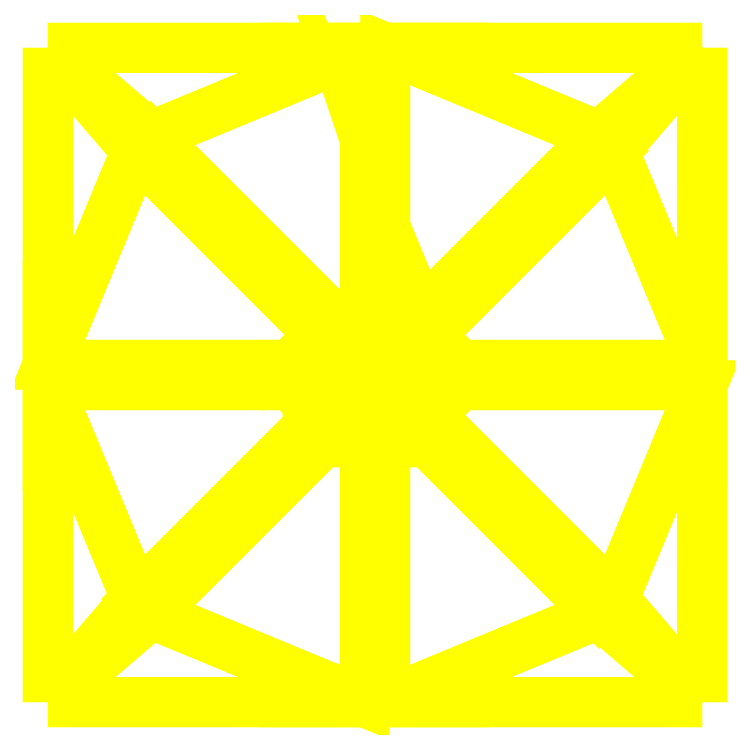
<metadata>
{"format":"dxf","ext":"dxf","renderer":"ezdxf+matplotlib","layout":"modelspace","background":"white","min_lineweight":24,"dpi":150}
</metadata>
<code>
0
SECTION
2
ENTITIES
0
3DFACE
8
PAD
10
0.32
20
-0.32
30
0.04
11
0.32
21
-0.32
31
0
12
0.32
22
0.32
32
0
13
0.32
23
0.32
33
0.04
0
3DFACE
8
PAD
10
-0.32
20
-0.32
30
0.04
11
-0.32
21
-0.32
31
0
12
0.32
22
-0.32
32
0
13
0.32
23
-0.32
33
0.04
0
3DFACE
8
PAD
10
-0.32
20
0.32
30
0
11
-0.32
21
-0.32
31
0
12
-0.32
22
-0.32
32
0.04
13
-0.32
23
0.32
33
0.04
0
3DFACE
8
PAD
10
0.32
20
0.32
30
0.04
11
0.32
21
0.32
31
0
12
-0.32
22
0.32
32
0
13
-0.32
23
0.32
33
0.04
0
3DFACE
8
PAD
10
-0.2333
20
0.2192
30
0.04
11
-0.32
21
0.01
31
0.04
12
-0.06586
22
0.01
32
0.04
13
-0.05364
23
0.0395
33
0.04
0
3DFACE
8
PAD
10
0.06586
20
0.01
30
0.04
11
0.05364
21
0.0395
31
0.04
12
0.05364
22
0.0395
32
0.08
13
0.06586
23
0.01
33
0.08
0
3DFACE
8
PAD
10
0.0395
20
0.05364
30
0.04
11
0.01
21
0.06586
31
0.04
12
0.01
22
0.06586
32
0.08
13
0.0395
23
0.05364
33
0.08
0
3DFACE
8
PAD
10
-0.01
20
0.06586
30
0.04
11
-0.0395
21
0.05364
31
0.04
12
-0.0395
22
0.05364
32
0.08
13
-0.01
23
0.06586
33
0.08
0
3DFACE
8
PAD
10
-0.05364
20
0.0395
30
0.04
11
-0.06586
21
0.01
31
0.04
12
-0.06586
22
0.01
32
0.08
13
-0.05364
23
0.0395
33
0.08
0
3DFACE
8
PAD
10
-0.06586
20
-0.01
30
0.04
11
-0.05364
21
-0.0395
31
0.04
12
-0.05364
22
-0.0395
32
0.08
13
-0.06586
23
-0.01
33
0.08
0
3DFACE
8
PAD
10
-0.0395
20
-0.05364
30
0.04
11
-0.01
21
-0.06586
31
0.04
12
-0.01
22
-0.06586
32
0.08
13
-0.0395
23
-0.05364
33
0.08
0
3DFACE
8
PAD
10
0.01
20
-0.06586
30
0.04
11
0.0395
21
-0.05364
31
0.04
12
0.0395
22
-0.05364
32
0.08
13
0.01
23
-0.06586
33
0.08
0
3DFACE
8
PAD
10
0.05364
20
-0.0395
30
0.04
11
0.06586
21
-0.01
31
0.04
12
0.06586
22
-0.01
32
0.08
13
0.05364
23
-0.0395
33
0.08
0
3DFACE
8
PAD
10
-0.01
20
0.32
30
0.04
11
-0.01
21
0.06586
31
0.04
12
-0.01
22
0.06586
32
0.08
13
-0.01
23
0.32
33
0.05
0
3DFACE
8
PAD
10
0.01
20
0.06586
30
0.08
11
0.01
21
0.06586
31
0.04
12
0.01
22
0.32
32
0.04
13
0.01
23
0.32
33
0.05
0
3DFACE
8
PAD
10
0.01
20
0.32
30
0.05
11
0.01
21
0.32
31
0.04
12
-0.01
22
0.32
32
0.04
13
-0.01
23
0.32
33
0.05
0
3DFACE
8
PAD
10
-0.01
20
0.32
30
0.05
11
-0.01
21
0.06586
31
0.08
12
0.01
22
0.06586
32
0.08
13
0.01
23
0.32
33
0.05
0
3DFACE
8
PAD
10
-0.2192
20
0.2333
30
0.05
11
-0.2192
21
0.2333
31
0.04
12
-0.2333
22
0.2192
32
0.04
13
-0.2333
23
0.2192
33
0.05
0
3DFACE
8
PAD
10
-0.0395
20
0.05364
30
0.08
11
-0.0395
21
0.05364
31
0.04
12
-0.2192
22
0.2333
32
0.04
13
-0.2192
23
0.2333
33
0.05
0
3DFACE
8
PAD
10
-0.2333
20
0.2192
30
0.05
11
-0.05364
21
0.0395
31
0.08
12
-0.0395
22
0.05364
32
0.08
13
-0.2192
23
0.2333
33
0.05
0
3DFACE
8
PAD
10
-0.2333
20
0.2192
30
0.04
11
-0.05364
21
0.0395
31
0.04
12
-0.05364
22
0.0395
32
0.08
13
-0.2333
23
0.2192
33
0.05
0
3DFACE
8
PAD
10
-0.32
20
0.01
30
0.05
11
-0.32
21
0.01
31
0.04
12
-0.32
22
-0.01
32
0.04
13
-0.32
23
-0.01
33
0.05
0
3DFACE
8
PAD
10
-0.06586
20
0.01
30
0.08
11
-0.06586
21
0.01
31
0.04
12
-0.32
22
0.01
32
0.04
13
-0.32
23
0.01
33
0.05
0
3DFACE
8
PAD
10
-0.32
20
-0.01
30
0.05
11
-0.06586
21
-0.01
31
0.08
12
-0.06586
22
0.01
32
0.08
13
-0.32
23
0.01
33
0.05
0
3DFACE
8
PAD
10
-0.32
20
-0.01
30
0.04
11
-0.06586
21
-0.01
31
0.04
12
-0.06586
22
-0.01
32
0.08
13
-0.32
23
-0.01
33
0.05
0
3DFACE
8
PAD
10
-0.2333
20
-0.2192
30
0.05
11
-0.2333
21
-0.2192
31
0.04
12
-0.2192
22
-0.2333
32
0.04
13
-0.2192
23
-0.2333
33
0.05
0
3DFACE
8
PAD
10
-0.05364
20
-0.0395
30
0.08
11
-0.05364
21
-0.0395
31
0.04
12
-0.2333
22
-0.2192
32
0.04
13
-0.2333
23
-0.2192
33
0.05
0
3DFACE
8
PAD
10
-0.2192
20
-0.2333
30
0.05
11
-0.0395
21
-0.05364
31
0.08
12
-0.05364
22
-0.0395
32
0.08
13
-0.2333
23
-0.2192
33
0.05
0
3DFACE
8
PAD
10
-0.2192
20
-0.2333
30
0.04
11
-0.0395
21
-0.05364
31
0.04
12
-0.0395
22
-0.05364
32
0.08
13
-0.2192
23
-0.2333
33
0.05
0
3DFACE
8
PAD
10
-0.01
20
-0.32
30
0.05
11
-0.01
21
-0.32
31
0.04
12
0.01
22
-0.32
32
0.04
13
0.01
23
-0.32
33
0.05
0
3DFACE
8
PAD
10
-0.01
20
-0.06586
30
0.08
11
-0.01
21
-0.06586
31
0.04
12
-0.01
22
-0.32
32
0.04
13
-0.01
23
-0.32
33
0.05
0
3DFACE
8
PAD
10
0.01
20
-0.32
30
0.05
11
0.01
21
-0.06586
31
0.08
12
-0.01
22
-0.06586
32
0.08
13
-0.01
23
-0.32
33
0.05
0
3DFACE
8
PAD
10
0.01
20
-0.32
30
0.04
11
0.01
21
-0.06586
31
0.04
12
0.01
22
-0.06586
32
0.08
13
0.01
23
-0.32
33
0.05
0
3DFACE
8
PAD
10
0.2192
20
-0.2333
30
0.05
11
0.2192
21
-0.2333
31
0.04
12
0.2333
22
-0.2192
32
0.04
13
0.2333
23
-0.2192
33
0.05
0
3DFACE
8
PAD
10
0.0395
20
-0.05364
30
0.08
11
0.0395
21
-0.05364
31
0.04
12
0.2192
22
-0.2333
32
0.04
13
0.2192
23
-0.2333
33
0.05
0
3DFACE
8
PAD
10
0.2333
20
-0.2192
30
0.05
11
0.05364
21
-0.0395
31
0.08
12
0.0395
22
-0.05364
32
0.08
13
0.2192
23
-0.2333
33
0.05
0
3DFACE
8
PAD
10
0.2333
20
-0.2192
30
0.04
11
0.05364
21
-0.0395
31
0.04
12
0.05364
22
-0.0395
32
0.08
13
0.2333
23
-0.2192
33
0.05
0
3DFACE
8
PAD
10
0.32
20
-0.01
30
0.05
11
0.32
21
-0.01
31
0.04
12
0.32
22
0.01
32
0.04
13
0.32
23
0.01
33
0.05
0
3DFACE
8
PAD
10
0.06586
20
-0.01
30
0.08
11
0.06586
21
-0.01
31
0.04
12
0.32
22
-0.01
32
0.04
13
0.32
23
-0.01
33
0.05
0
3DFACE
8
PAD
10
0.32
20
0.01
30
0.05
11
0.06586
21
0.01
31
0.08
12
0.06586
22
-0.01
32
0.08
13
0.32
23
-0.01
33
0.05
0
3DFACE
8
PAD
10
0.32
20
0.01
30
0.04
11
0.06586
21
0.01
31
0.04
12
0.06586
22
0.01
32
0.08
13
0.32
23
0.01
33
0.05
0
3DFACE
8
PAD
10
0.2333
20
0.2192
30
0.05
11
0.2333
21
0.2192
31
0.04
12
0.2192
22
0.2333
32
0.04
13
0.2192
23
0.2333
33
0.05
0
3DFACE
8
PAD
10
0.05364
20
0.0395
30
0.08
11
0.05364
21
0.0395
31
0.04
12
0.2333
22
0.2192
32
0.04
13
0.2333
23
0.2192
33
0.05
0
3DFACE
8
PAD
10
0.2192
20
0.2333
30
0.05
11
0.0395
21
0.05364
31
0.08
12
0.05364
22
0.0395
32
0.08
13
0.2333
23
0.2192
33
0.05
0
3DFACE
8
PAD
10
0.2192
20
0.2333
30
0.04
11
0.0395
21
0.05364
31
0.04
12
0.0395
22
0.05364
32
0.08
13
0.2192
23
0.2333
33
0.05
0
3DFACE
8
PAD
10
-0.32
20
-0.01
30
0.04
11
-0.2333
21
-0.2192
31
0.04
12
-0.05364
22
-0.0395
32
0.04
13
-0.06586
23
-0.01
33
0.04
0
3DFACE
8
PAD
10
-0.2192
20
-0.2333
30
0.04
11
-0.01
21
-0.32
31
0.04
12
-0.01
22
-0.06586
32
0.04
13
-0.0395
23
-0.05364
33
0.04
0
3DFACE
8
PAD
10
0.01
20
-0.32
30
0.04
11
0.2192
21
-0.2333
31
0.04
12
0.0395
22
-0.05364
32
0.04
13
0.01
23
-0.06586
33
0.04
0
3DFACE
8
PAD
10
0.2333
20
-0.2192
30
0.04
11
0.32
21
-0.01
31
0.04
12
0.06586
22
-0.01
32
0.04
13
0.05364
23
-0.0395
33
0.04
0
3DFACE
8
PAD
10
0.32
20
0.01
30
0.04
11
0.2333
21
0.2192
31
0.04
12
0.05364
22
0.0395
32
0.04
13
0.06586
23
0.01
33
0.04
0
3DFACE
8
PAD
10
0.2192
20
0.2333
30
0.04
11
0.01
21
0.32
31
0.04
12
0.01
22
0.06586
32
0.04
13
0.0395
23
0.05364
33
0.04
0
3DFACE
8
PAD
10
-0.01
20
0.32
30
0.04
11
-0.2192
21
0.2333
31
0.04
12
-0.0395
22
0.05364
32
0.04
13
-0.01
23
0.06586
33
0.04
0
3DFACE
8
PAD
10
-0.32
20
0.32
30
0.04
11
-0.32
21
0.32
31
0.04
12
-0.2333
22
0.2192
32
0.04
13
-0.2192
23
0.2333
33
0.04
0
3DFACE
8
PAD
10
-0.32
20
0.32
30
0.04
11
-0.32
21
0.32
31
0.04
12
-0.32
22
0.01
32
0.04
13
-0.2333
23
0.2192
33
0.04
0
3DFACE
8
PAD
10
-0.32
20
0.32
30
0.04
11
-0.32
21
0.32
31
0.04
12
-0.2192
22
0.2333
32
0.04
13
-0.01
23
0.32
33
0.04
0
3DFACE
8
PAD
10
-0.32
20
-0.32
30
0.04
11
-0.32
21
-0.32
31
0.04
12
-0.2333
22
-0.2192
32
0.04
13
-0.32
23
-0.01
33
0.04
0
3DFACE
8
PAD
10
-0.32
20
-0.32
30
0.04
11
-0.32
21
-0.32
31
0.04
12
-0.01
22
-0.32
32
0.04
13
-0.2192
23
-0.2333
33
0.04
0
3DFACE
8
PAD
10
-0.32
20
-0.32
30
0.04
11
-0.32
21
-0.32
31
0.04
12
-0.2192
22
-0.2333
32
0.04
13
-0.2333
23
-0.2192
33
0.04
0
3DFACE
8
PAD
10
0.32
20
-0.32
30
0.04
11
0.32
21
-0.32
31
0.04
12
0.2192
22
-0.2333
32
0.04
13
0.01
23
-0.32
33
0.04
0
3DFACE
8
PAD
10
0.32
20
-0.32
30
0.04
11
0.32
21
-0.32
31
0.04
12
0.32
22
-0.01
32
0.04
13
0.2333
23
-0.2192
33
0.04
0
3DFACE
8
PAD
10
0.32
20
-0.32
30
0.04
11
0.32
21
-0.32
31
0.04
12
0.2333
22
-0.2192
32
0.04
13
0.2192
23
-0.2333
33
0.04
0
3DFACE
8
PAD
10
0.32
20
0.32
30
0.04
11
0.32
21
0.32
31
0.04
12
0.2333
22
0.2192
32
0.04
13
0.32
23
0.01
33
0.04
0
3DFACE
8
PAD
10
0.32
20
0.32
30
0.04
11
0.32
21
0.32
31
0.04
12
0.01
22
0.32
32
0.04
13
0.2192
23
0.2333
33
0.04
0
3DFACE
8
PAD
10
0.32
20
0.32
30
0.04
11
0.32
21
0.32
31
0.04
12
0.2192
22
0.2333
32
0.04
13
0.2333
23
0.2192
33
0.04
0
3DFACE
8
PAD
10
-0.01
20
0.06586
30
0.08
11
-0.0395
21
0.05364
31
0.08
12
-0.05364
22
0.0395
32
0.08
13
0.01
23
0.06586
33
0.08
0
3DFACE
8
PAD
10
0.01
20
0.06586
30
0.08
11
-0.05364
21
0.0395
31
0.08
12
-0.06586
22
0.01
32
0.08
13
0.0395
23
0.05364
33
0.08
0
3DFACE
8
PAD
10
0.0395
20
0.05364
30
0.08
11
-0.06586
21
0.01
31
0.08
12
-0.06586
22
-0.01
32
0.08
13
0.05364
23
0.0395
33
0.08
0
3DFACE
8
PAD
10
0.05364
20
0.0395
30
0.08
11
-0.06586
21
-0.01
31
0.08
12
-0.05364
22
-0.0395
32
0.08
13
0.06586
23
0.01
33
0.08
0
3DFACE
8
PAD
10
0.06586
20
0.01
30
0.08
11
-0.05364
21
-0.0395
31
0.08
12
-0.0395
22
-0.05364
32
0.08
13
0.06586
23
-0.01
33
0.08
0
3DFACE
8
PAD
10
0.06586
20
-0.01
30
0.08
11
-0.0395
21
-0.05364
31
0.08
12
-0.01
22
-0.06586
32
0.08
13
0.05364
23
-0.0395
33
0.08
0
3DFACE
8
PAD
10
0.05364
20
-0.0395
30
0.08
11
-0.01
21
-0.06586
31
0.08
12
0.01
22
-0.06586
32
0.08
13
0.0395
23
-0.05364
33
0.08
0
VIEWPORT
8
0
10
144.7
20
101.2
30
0
40
391.1
41
222.2
68
     2
69
     1
0
VIEWPORT
8
0
10
139.2
20
100.8
30
0
40
222.8
41
161.3
68
     1
69
     2
0
ENDSEC
0
EOF

</code>
